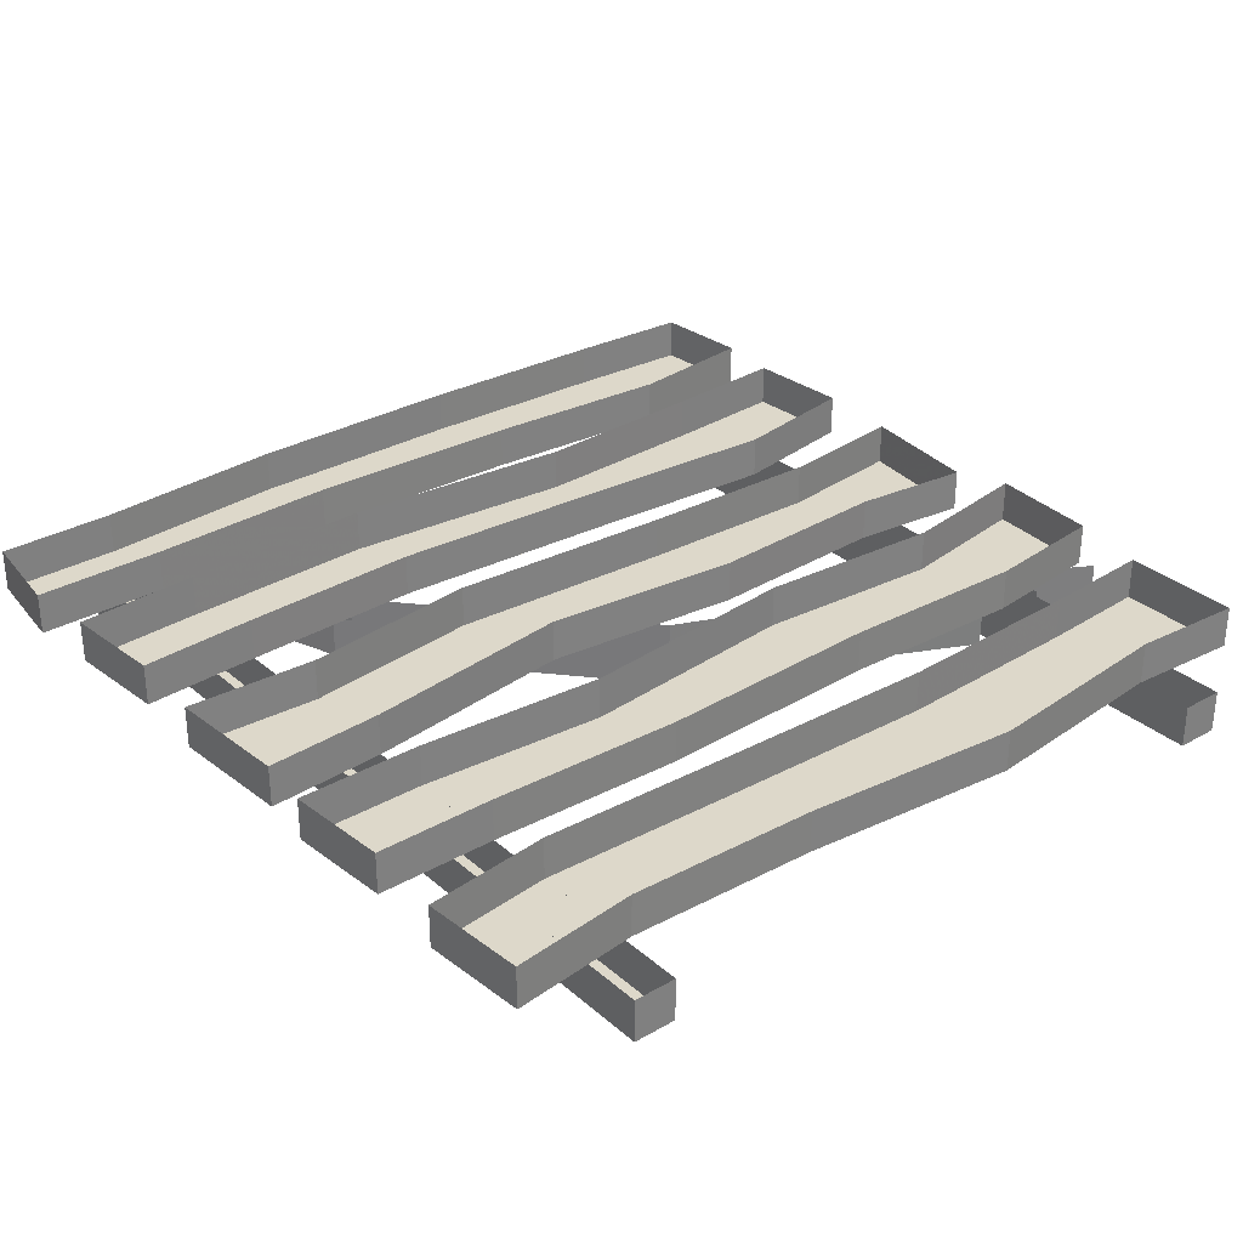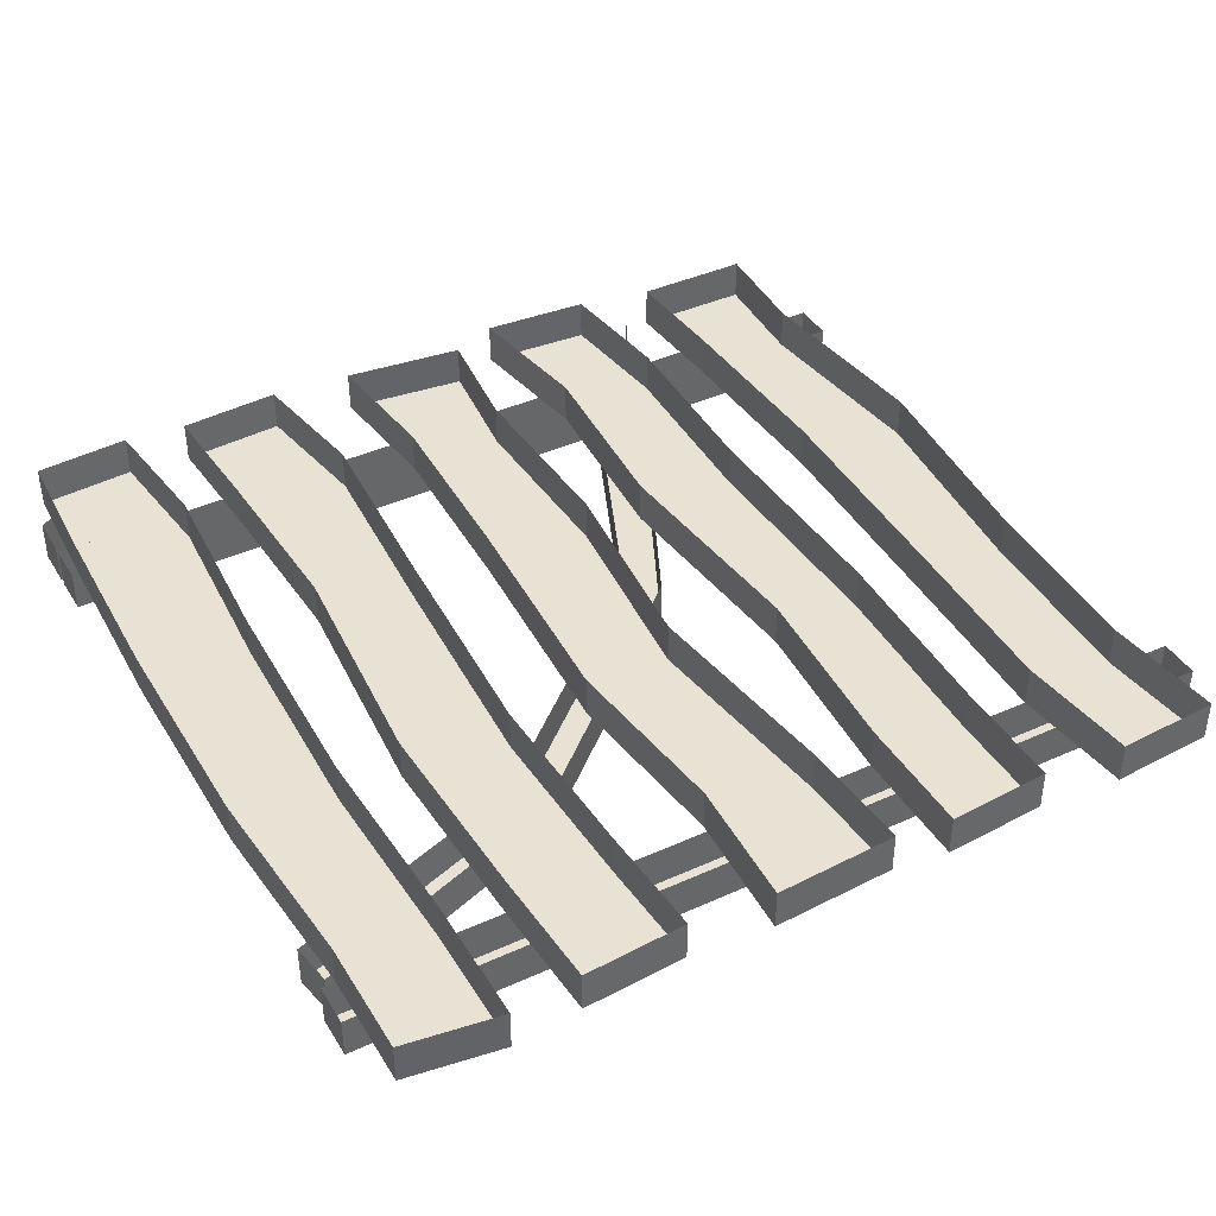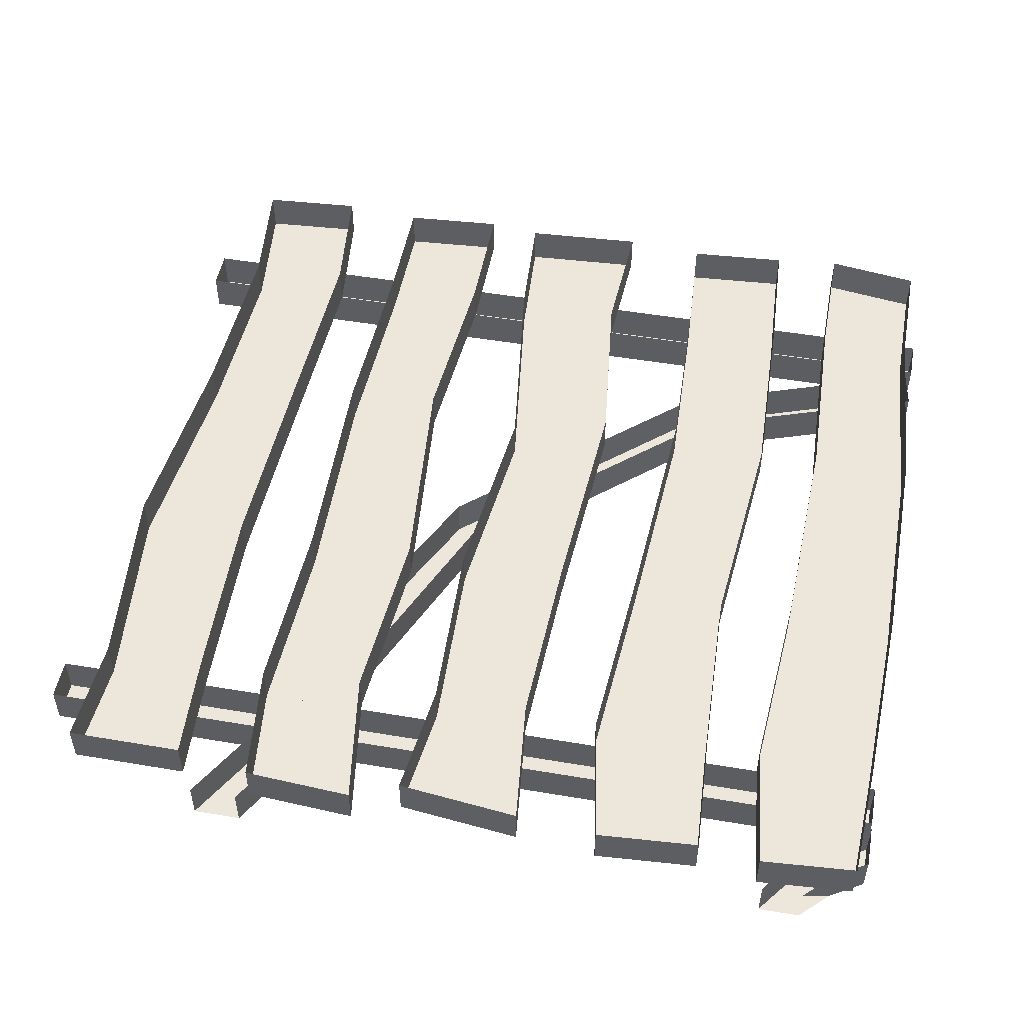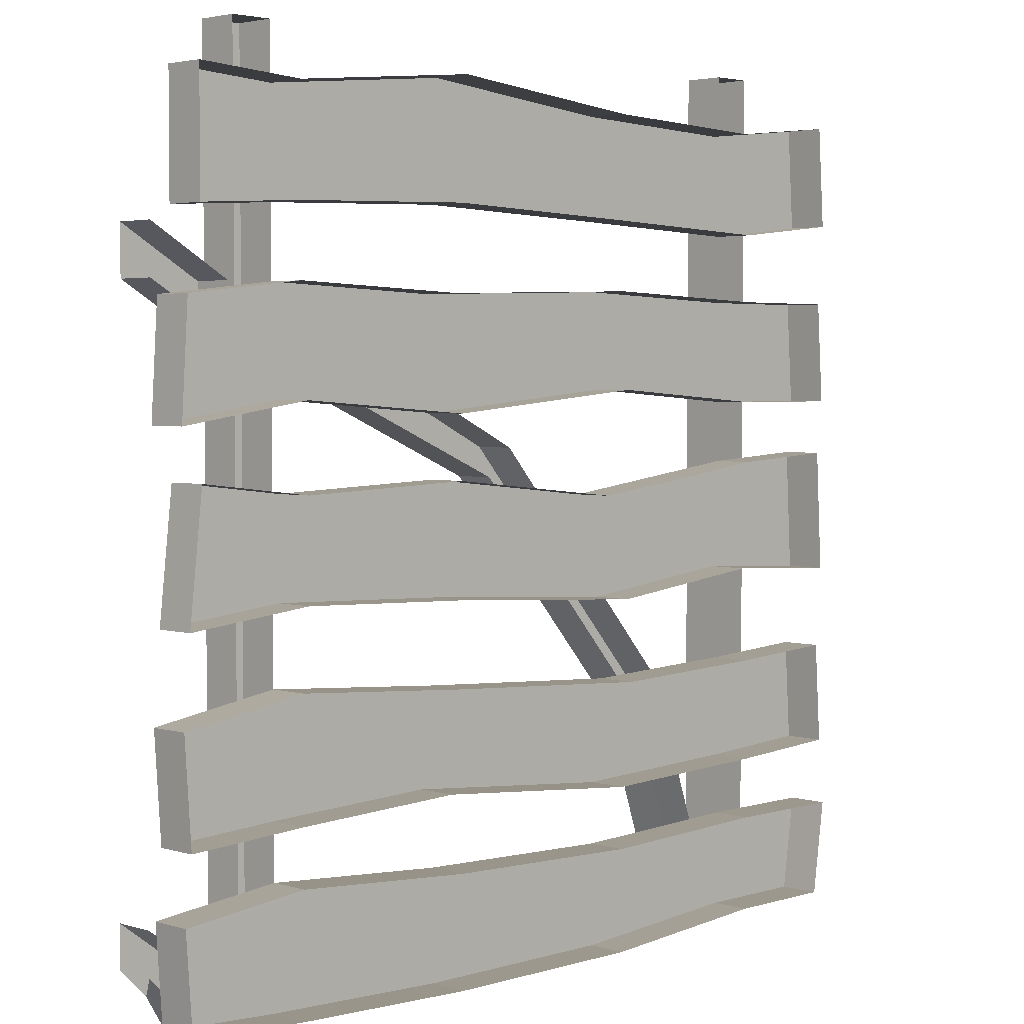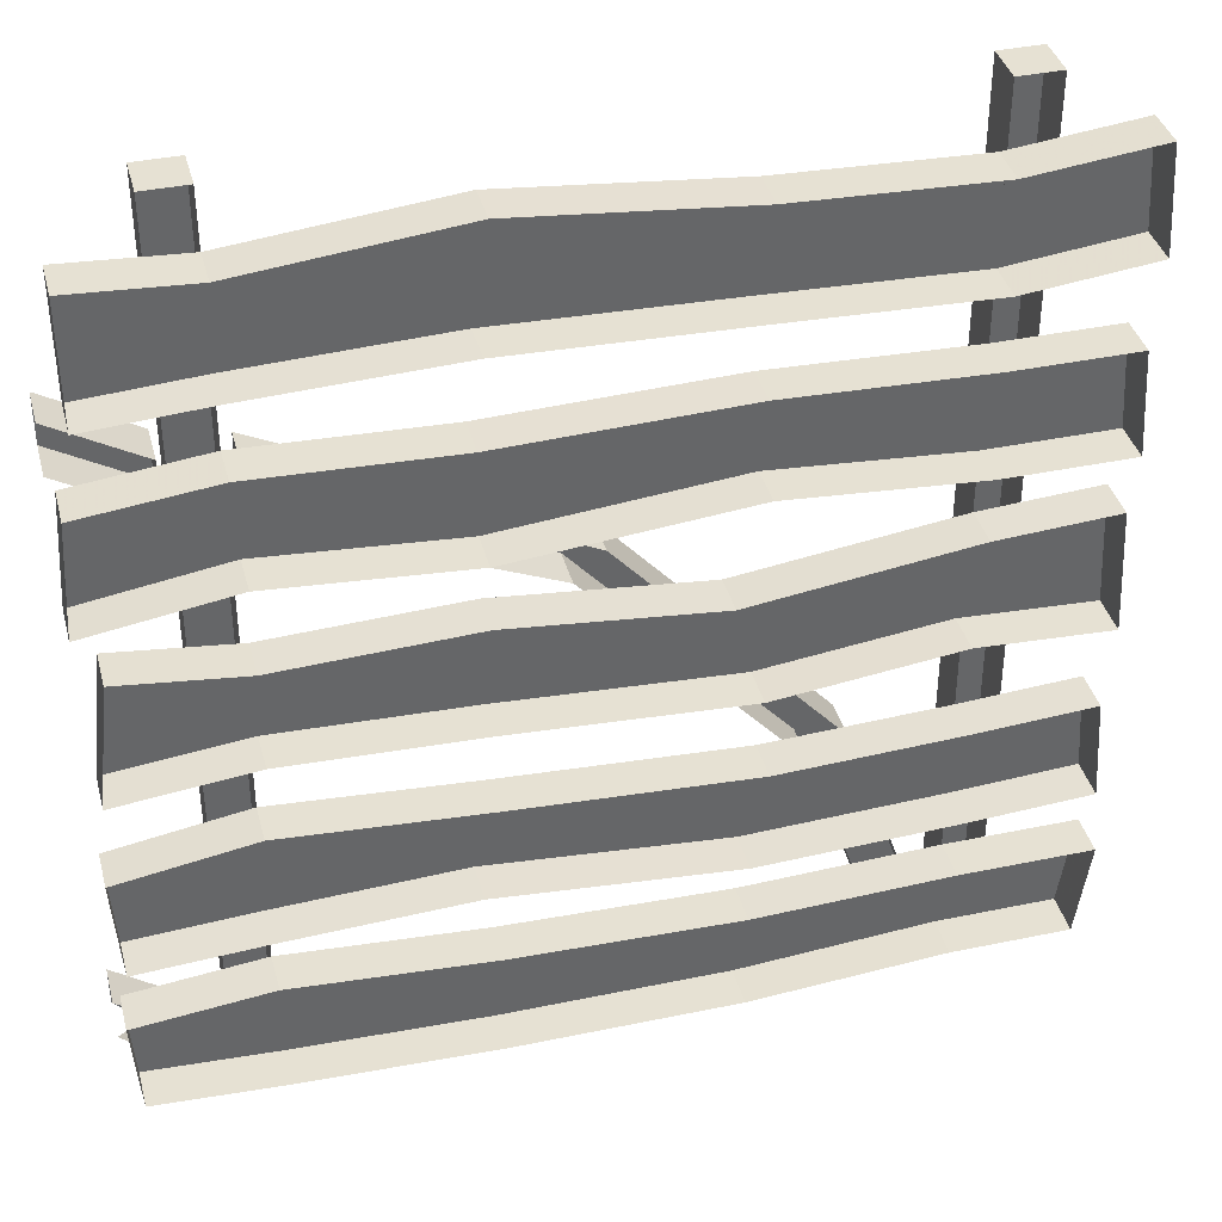
<metadata>
{"format":"obj","ext":"obj","renderer":"f3d","projection":"perspective","resolution":1024,"background":"white","views":[{"elev":31.0,"azim":-39.3,"up":"+Y"},{"elev":40.8,"azim":-118.9,"up":"+Y"},{"elev":50.6,"azim":100.5,"up":"+Y"},{"elev":3.2,"azim":134.6,"up":"+Z"},{"elev":38.7,"azim":165.3,"up":"+Z"}]}
</metadata>
<code>
v -0.3438 -0.09375 -0.5
v -0.3906 -0.09375 -0.5
v -0.3906 -0.04688 -0.5
v -0.3438 -0.04688 -0.5
v -0.3438 -0.09375 0.5
v -0.3906 -0.09375 0.5
v -0.3906 -0.04688 0.5
v -0.3438 -0.04688 0.5
v 0.3906 -0.09375 -0.5
v 0.3438 -0.09375 -0.5
v 0.3438 -0.04688 -0.5
v 0.3906 -0.04688 -0.5
v 0.3906 -0.09375 0.5
v 0.3438 -0.09375 0.5
v 0.3438 -0.04688 0.5
v 0.3906 -0.04688 0.5
v -0.3438 -0.04688 -0.4844
v -0.4766 -0.04688 -0.4844
v -0.4766 0 -0.4844
v -0.3438 0 -0.4844
v -0.125 0 -0.5
v -0.125 -0.04688 -0.5
v -0.3438 -0.04688 -0.375
v -0.4922 -0.04688 -0.375
v -0.4922 0 -0.375
v -0.3438 0 -0.375
v -0.125 -0.04688 -0.3828
v -0.125 0 -0.3828
v 0.125 -0.04688 -0.375
v 0.125 0 -0.375
v 0.3438 -0.04688 -0.3594
v 0.3438 0 -0.3594
v 0.4922 -0.04688 -0.375
v 0.4922 0 -0.375
v 0.4844 -0.04688 -0.4844
v 0.4844 0 -0.4844
v 0.3438 -0.04688 -0.4922
v 0.3438 0 -0.4922
v 0.125 -0.04688 -0.5
v 0.125 0 -0.5
v -0.3438 -0.04688 -0.3047
v -0.4844 -0.04688 -0.2969
v -0.4844 0 -0.2969
v -0.3438 0 -0.3047
v -0.125 0 -0.3125
v -0.125 -0.04688 -0.3125
v -0.3438 -0.04688 -0.1875
v -0.4766 -0.04688 -0.1797
v -0.4766 0 -0.1797
v -0.3438 0 -0.1875
v -0.1406 -0.04688 -0.1953
v -0.1406 0 -0.1953
v 0.125 -0.04688 -0.1797
v 0.125 0 -0.1797
v 0.3438 -0.04688 -0.1641
v 0.3438 0 -0.1641
v 0.4922 -0.04688 -0.1875
v 0.4922 0 -0.1875
v 0.4844 -0.04688 -0.3047
v 0.4844 0 -0.3047
v 0.3438 -0.04688 -0.2969
v 0.3438 0 -0.2969
v 0.1406 -0.04688 -0.2891
v 0.1406 0 -0.2891
v -0.3359 -0.04688 -0.07812
v -0.4844 -0.04688 -0.08594
v -0.4844 0 -0.08594
v -0.3359 0 -0.07812
v -0.1328 0 -0.1016
v -0.1328 -0.04688 -0.1016
v -0.3438 -0.04688 0.04688
v -0.4766 -0.04688 0.05469
v -0.4766 0 0.05469
v -0.3438 0 0.04688
v -0.1016 -0.04688 0.01562
v -0.1016 0 0.01562
v 0.125 -0.04688 0.03906
v 0.125 0 0.03906
v 0.3359 -0.04688 0.03125
v 0.3359 0 0.03125
v 0.4688 -0.04688 0.04688
v 0.4688 0 0.04688
v 0.4844 -0.04688 -0.09375
v 0.4844 0 -0.09375
v 0.3359 -0.04688 -0.07812
v 0.3359 0 -0.07812
v 0.125 -0.04688 -0.08594
v 0.125 0 -0.08594
v -0.3438 -0.04688 0.1172
v -0.4844 -0.04688 0.1172
v -0.4844 0 0.1172
v -0.3438 0 0.1172
v -0.1328 0 0.1328
v -0.1328 -0.04688 0.1328
v -0.3438 -0.04688 0.2344
v -0.4766 -0.04688 0.2344
v -0.4766 0 0.2344
v -0.3438 0 0.2344
v -0.125 -0.04688 0.2422
v -0.125 0 0.2422
v 0.1328 -0.04688 0.2344
v 0.1328 0 0.2344
v 0.3438 -0.04688 0.2422
v 0.3438 0 0.2422
v 0.4844 -0.04688 0.2266
v 0.4844 0 0.2266
v 0.4922 -0.04688 0.1016
v 0.4922 0 0.1016
v 0.3359 -0.04688 0.125
v 0.3359 0 0.125
v 0.125 -0.04688 0.1094
v 0.125 0 0.1094
v -0.3438 -0.04688 0.3125
v -0.4844 -0.04688 0.3281
v -0.4844 0 0.3281
v -0.3438 0 0.3125
v -0.125 0 0.3203
v -0.125 -0.04688 0.3203
v -0.3359 -0.04688 0.4297
v -0.4766 -0.04688 0.4453
v -0.4766 0 0.4453
v -0.3359 0 0.4297
v -0.125 -0.04688 0.4375
v -0.125 0 0.4375
v 0.1172 -0.04688 0.4609
v 0.1172 0 0.4609
v 0.3438 -0.04688 0.4375
v 0.3438 0 0.4375
v 0.4688 -0.04688 0.4453
v 0.4688 0 0.4453
v 0.4688 -0.04688 0.3125
v 0.4688 0 0.3125
v 0.3438 -0.04688 0.3203
v 0.3438 0 0.3203
v 0.125 -0.04688 0.3281
v 0.125 0 0.3281
v 0.4297 -0.0625 0.3594
v 0.4062 -0.0625 0.3828
v 0.4062 -0.04688 0.3828
v 0.4297 -0.04688 0.3594
v 0.4531 -0.0625 0.3828
v 0.4297 -0.0625 0.4062
v 0.4297 -0.04688 0.4062
v 0.4531 -0.04688 0.3828
v -0.4453 -0.0625 0.3516
v -0.4688 -0.0625 0.375
v -0.4688 -0.04688 0.375
v -0.4453 -0.04688 0.3516
v -0.4219 -0.0625 0.375
v -0.4453 -0.0625 0.3984
v -0.4453 -0.04688 0.3984
v -0.4219 -0.04688 0.375
v -0.4375 -0.0625 -0.2656
v -0.4609 -0.0625 -0.2422
v -0.4609 -0.04688 -0.2422
v -0.4375 -0.04688 -0.2656
v -0.4141 -0.0625 -0.2422
v -0.4375 -0.0625 -0.2188
v -0.4375 -0.04688 -0.2188
v -0.4141 -0.04688 -0.2422
v 0.4375 -0.0625 -0.2578
v 0.4141 -0.0625 -0.2344
v 0.4141 -0.04688 -0.2344
v 0.4375 -0.04688 -0.2578
v 0.4609 -0.0625 -0.2344
v 0.4375 -0.0625 -0.2109
v 0.4375 -0.04688 -0.2109
v 0.4609 -0.04688 -0.2344
v -0.4375 -0.0625 0.1484
v -0.4609 -0.0625 0.1719
v -0.4609 -0.04688 0.1719
v -0.4375 -0.04688 0.1484
v -0.4141 -0.0625 0.1719
v -0.4375 -0.0625 0.1953
v -0.4375 -0.04688 0.1953
v -0.4141 -0.04688 0.1719
v 0.4375 -0.0625 0.1562
v 0.4141 -0.0625 0.1797
v 0.4141 -0.04688 0.1797
v 0.4375 -0.04688 0.1562
v 0.4609 -0.0625 0.1797
v 0.4375 -0.0625 0.2031
v 0.4375 -0.04688 0.2031
v 0.4609 -0.04688 0.1797
v -0.4453 -0.0625 -0.04688
v -0.4688 -0.0625 -0.02344
v -0.4688 -0.04688 -0.02344
v -0.4453 -0.04688 -0.04688
v -0.4219 -0.0625 -0.02344
v -0.4453 -0.0625 0
v -0.4453 -0.04688 0
v -0.4219 -0.04688 -0.02344
v 0.4297 -0.0625 -0.03906
v 0.4062 -0.0625 -0.01562
v 0.4062 -0.04688 -0.01562
v 0.4297 -0.04688 -0.03906
v 0.4531 -0.0625 -0.01562
v 0.4297 -0.0625 0.007812
v 0.4297 -0.04688 0.007812
v 0.4531 -0.04688 -0.01562
v -0.4375 -0.0625 -0.4531
v -0.4609 -0.0625 -0.4297
v -0.4609 -0.04688 -0.4297
v -0.4375 -0.04688 -0.4531
v -0.4141 -0.0625 -0.4297
v -0.4375 -0.0625 -0.4062
v -0.4375 -0.04688 -0.4062
v -0.4141 -0.04688 -0.4297
v 0.4375 -0.0625 -0.4453
v 0.4141 -0.0625 -0.4219
v 0.4141 -0.04688 -0.4219
v 0.4375 -0.04688 -0.4453
v 0.4609 -0.0625 -0.4219
v 0.4375 -0.0625 -0.3984
v 0.4375 -0.04688 -0.3984
v 0.4609 -0.04688 -0.4219
v -0.3359 -0.09375 -0.4922
v -0.2891 -0.09375 -0.5
v -0.1953 -0.09375 -0.2266
v -0.2344 -0.09375 -0.2031
v -0.3359 -0.04688 -0.4922
v -0.2891 -0.04688 -0.5
v -0.1953 -0.04688 -0.2266
v 0.03906 -0.04688 0.03906
v 0.03906 -0.09375 0.03906
v 0.007812 -0.09375 0.07031
v -0.2344 -0.04688 -0.2031
v 0.3984 -0.09375 -0.5
v 0.4453 -0.09375 -0.5
v 0.4688 -0.09375 -0.4609
v 0.4375 -0.09375 -0.4297
v 0.3984 -0.04688 -0.5
v 0.4453 -0.04688 -0.5
v 0.4688 -0.04688 -0.4609
v 0.5 -0.04688 -0.4297
v 0.4375 -0.04688 -0.4297
v 0.5 -0.09375 -0.3828
v 0.5 -0.04688 -0.3828
v 0.007812 -0.04688 0.07031
v 0.3281 -0.09375 0.2266
v 0.3281 -0.04688 0.2266
v 0.3281 -0.04688 0.1641
v 0.3281 -0.09375 0.1641
v 0.5 -0.09375 -0.4297
v 0.4922 -0.09375 0.2422
v 0.4922 -0.09375 0.2969
v 0.3984 -0.09375 0.2422
v 0.3984 -0.09375 0.1875
v 0.4922 -0.04688 0.2422
v 0.3984 -0.04688 0.1875
v 0.3984 -0.04688 0.2422
v 0.4922 -0.04688 0.2969
f 1 2 3
f 1 3 4
f 2 6 7
f 2 7 3
f 6 5 8
f 6 8 7
f 9 10 11
f 9 11 12
f 9 12 13
f 14 13 16
f 14 16 15
f 13 12 16
f 217 220 221
f 220 226 227
f 220 227 221
f 229 233 234
f 229 234 230
f 230 234 235
f 227 226 239
f 239 226 240
f 239 240 241
f 251 247 246
f 251 246 252
f 1 4 5
f 5 4 8
f 10 14 15
f 10 15 11
f 217 221 218
f 218 221 222
f 218 222 223
f 218 223 219
f 219 223 224
f 219 224 225
f 228 231 232
f 228 232 229
f 229 232 233
f 232 231 236
f 236 231 237
f 236 237 238
f 241 240 242
f 242 240 243
f 242 243 225
f 242 225 224
f 245 248 249
f 249 248 250
f 250 248 251
f 251 248 247
f 1 5 2
f 2 5 6
f 9 13 10
f 10 13 14
f 137 138 139
f 137 139 140
f 137 140 141
f 137 141 138
f 138 141 142
f 138 142 143
f 138 143 139
f 142 141 144
f 142 144 143
f 141 140 144
f 145 146 147
f 145 147 148
f 145 148 149
f 145 149 146
f 146 149 150
f 146 150 151
f 146 151 147
f 150 149 152
f 150 152 151
f 149 148 152
f 153 154 155
f 153 155 156
f 153 156 157
f 153 157 154
f 154 157 158
f 154 158 159
f 154 159 155
f 158 157 160
f 158 160 159
f 157 156 160
f 161 162 163
f 161 163 164
f 161 164 165
f 161 165 162
f 162 165 166
f 162 166 167
f 162 167 163
f 166 165 168
f 166 168 167
f 165 164 168
f 169 170 171
f 169 171 172
f 169 172 173
f 169 173 170
f 170 173 174
f 170 174 175
f 170 175 171
f 174 173 176
f 174 176 175
f 173 172 176
f 177 178 179
f 177 179 180
f 177 180 181
f 177 181 178
f 178 181 182
f 178 182 183
f 178 183 179
f 182 181 184
f 182 184 183
f 181 180 184
f 185 186 187
f 185 187 188
f 185 188 189
f 185 189 186
f 186 189 190
f 186 190 191
f 186 191 187
f 190 189 192
f 190 192 191
f 189 188 192
f 193 194 195
f 193 195 196
f 193 196 197
f 193 197 194
f 194 197 198
f 194 198 199
f 194 199 195
f 198 197 200
f 198 200 199
f 197 196 200
f 201 202 203
f 201 203 204
f 201 204 205
f 201 205 202
f 202 205 206
f 202 206 207
f 202 207 203
f 206 205 208
f 206 208 207
f 205 204 208
f 209 210 211
f 209 211 212
f 209 212 213
f 209 213 210
f 210 213 214
f 210 214 215
f 210 215 211
f 214 213 216
f 214 216 215
f 213 212 216
f 217 218 219
f 217 219 220
f 219 225 220
f 220 225 226
f 228 229 230
f 228 230 231
f 231 230 244
f 231 244 237
f 226 225 243
f 226 243 240
f 245 246 247
f 245 247 248
f 17 18 19
f 17 19 20
f 17 20 21
f 17 21 22
f 18 24 25
f 18 25 19
f 24 23 26
f 24 26 25
f 26 23 27
f 26 27 28
f 28 27 29
f 28 29 30
f 30 29 31
f 30 31 32
f 32 31 33
f 32 33 34
f 34 33 35
f 34 35 36
f 36 35 37
f 36 37 38
f 38 37 39
f 38 39 40
f 40 39 22
f 40 22 21
f 41 42 43
f 41 43 44
f 41 44 45
f 41 45 46
f 42 48 49
f 42 49 43
f 48 47 50
f 48 50 49
f 50 47 51
f 50 51 52
f 52 51 53
f 52 53 54
f 54 53 55
f 54 55 56
f 56 55 57
f 56 57 58
f 58 57 59
f 58 59 60
f 60 59 61
f 60 61 62
f 62 61 63
f 62 63 64
f 64 63 46
f 64 46 45
f 65 66 67
f 65 67 68
f 65 68 69
f 65 69 70
f 66 72 73
f 66 73 67
f 72 71 74
f 72 74 73
f 74 71 75
f 74 75 76
f 76 75 77
f 76 77 78
f 78 77 79
f 78 79 80
f 80 79 81
f 80 81 82
f 82 81 83
f 82 83 84
f 84 83 85
f 84 85 86
f 86 85 87
f 86 87 88
f 88 87 70
f 88 70 69
f 89 90 91
f 89 91 92
f 89 92 93
f 89 93 94
f 90 96 97
f 90 97 91
f 96 95 98
f 96 98 97
f 98 95 99
f 98 99 100
f 100 99 101
f 100 101 102
f 102 101 103
f 102 103 104
f 104 103 105
f 104 105 106
f 106 105 107
f 106 107 108
f 108 107 109
f 108 109 110
f 110 109 111
f 110 111 112
f 112 111 94
f 112 94 93
f 113 114 115
f 113 115 116
f 113 116 117
f 113 117 118
f 114 120 121
f 114 121 115
f 120 119 122
f 120 122 121
f 122 119 123
f 122 123 124
f 124 123 125
f 124 125 126
f 126 125 127
f 126 127 128
f 128 127 129
f 128 129 130
f 130 129 131
f 130 131 132
f 132 131 133
f 132 133 134
f 134 133 135
f 134 135 136
f 136 135 118
f 136 118 117
f 17 22 23
f 17 23 18
f 18 23 24
f 23 22 27
f 27 22 39
f 27 39 29
f 29 39 37
f 29 37 31
f 31 37 35
f 31 35 33
f 41 46 47
f 41 47 42
f 42 47 48
f 47 46 51
f 51 46 63
f 51 63 53
f 53 63 61
f 53 61 55
f 55 61 59
f 55 59 57
f 65 70 71
f 65 71 66
f 66 71 72
f 71 70 75
f 75 70 87
f 75 87 77
f 77 87 85
f 77 85 79
f 79 85 83
f 79 83 81
f 89 94 95
f 89 95 90
f 90 95 96
f 95 94 99
f 99 94 111
f 99 111 101
f 101 111 109
f 101 109 103
f 103 109 107
f 103 107 105
f 113 118 119
f 113 119 114
f 114 119 120
f 119 118 123
f 123 118 135
f 123 135 125
f 125 135 133
f 125 133 127
f 127 133 131
f 127 131 129

</code>
